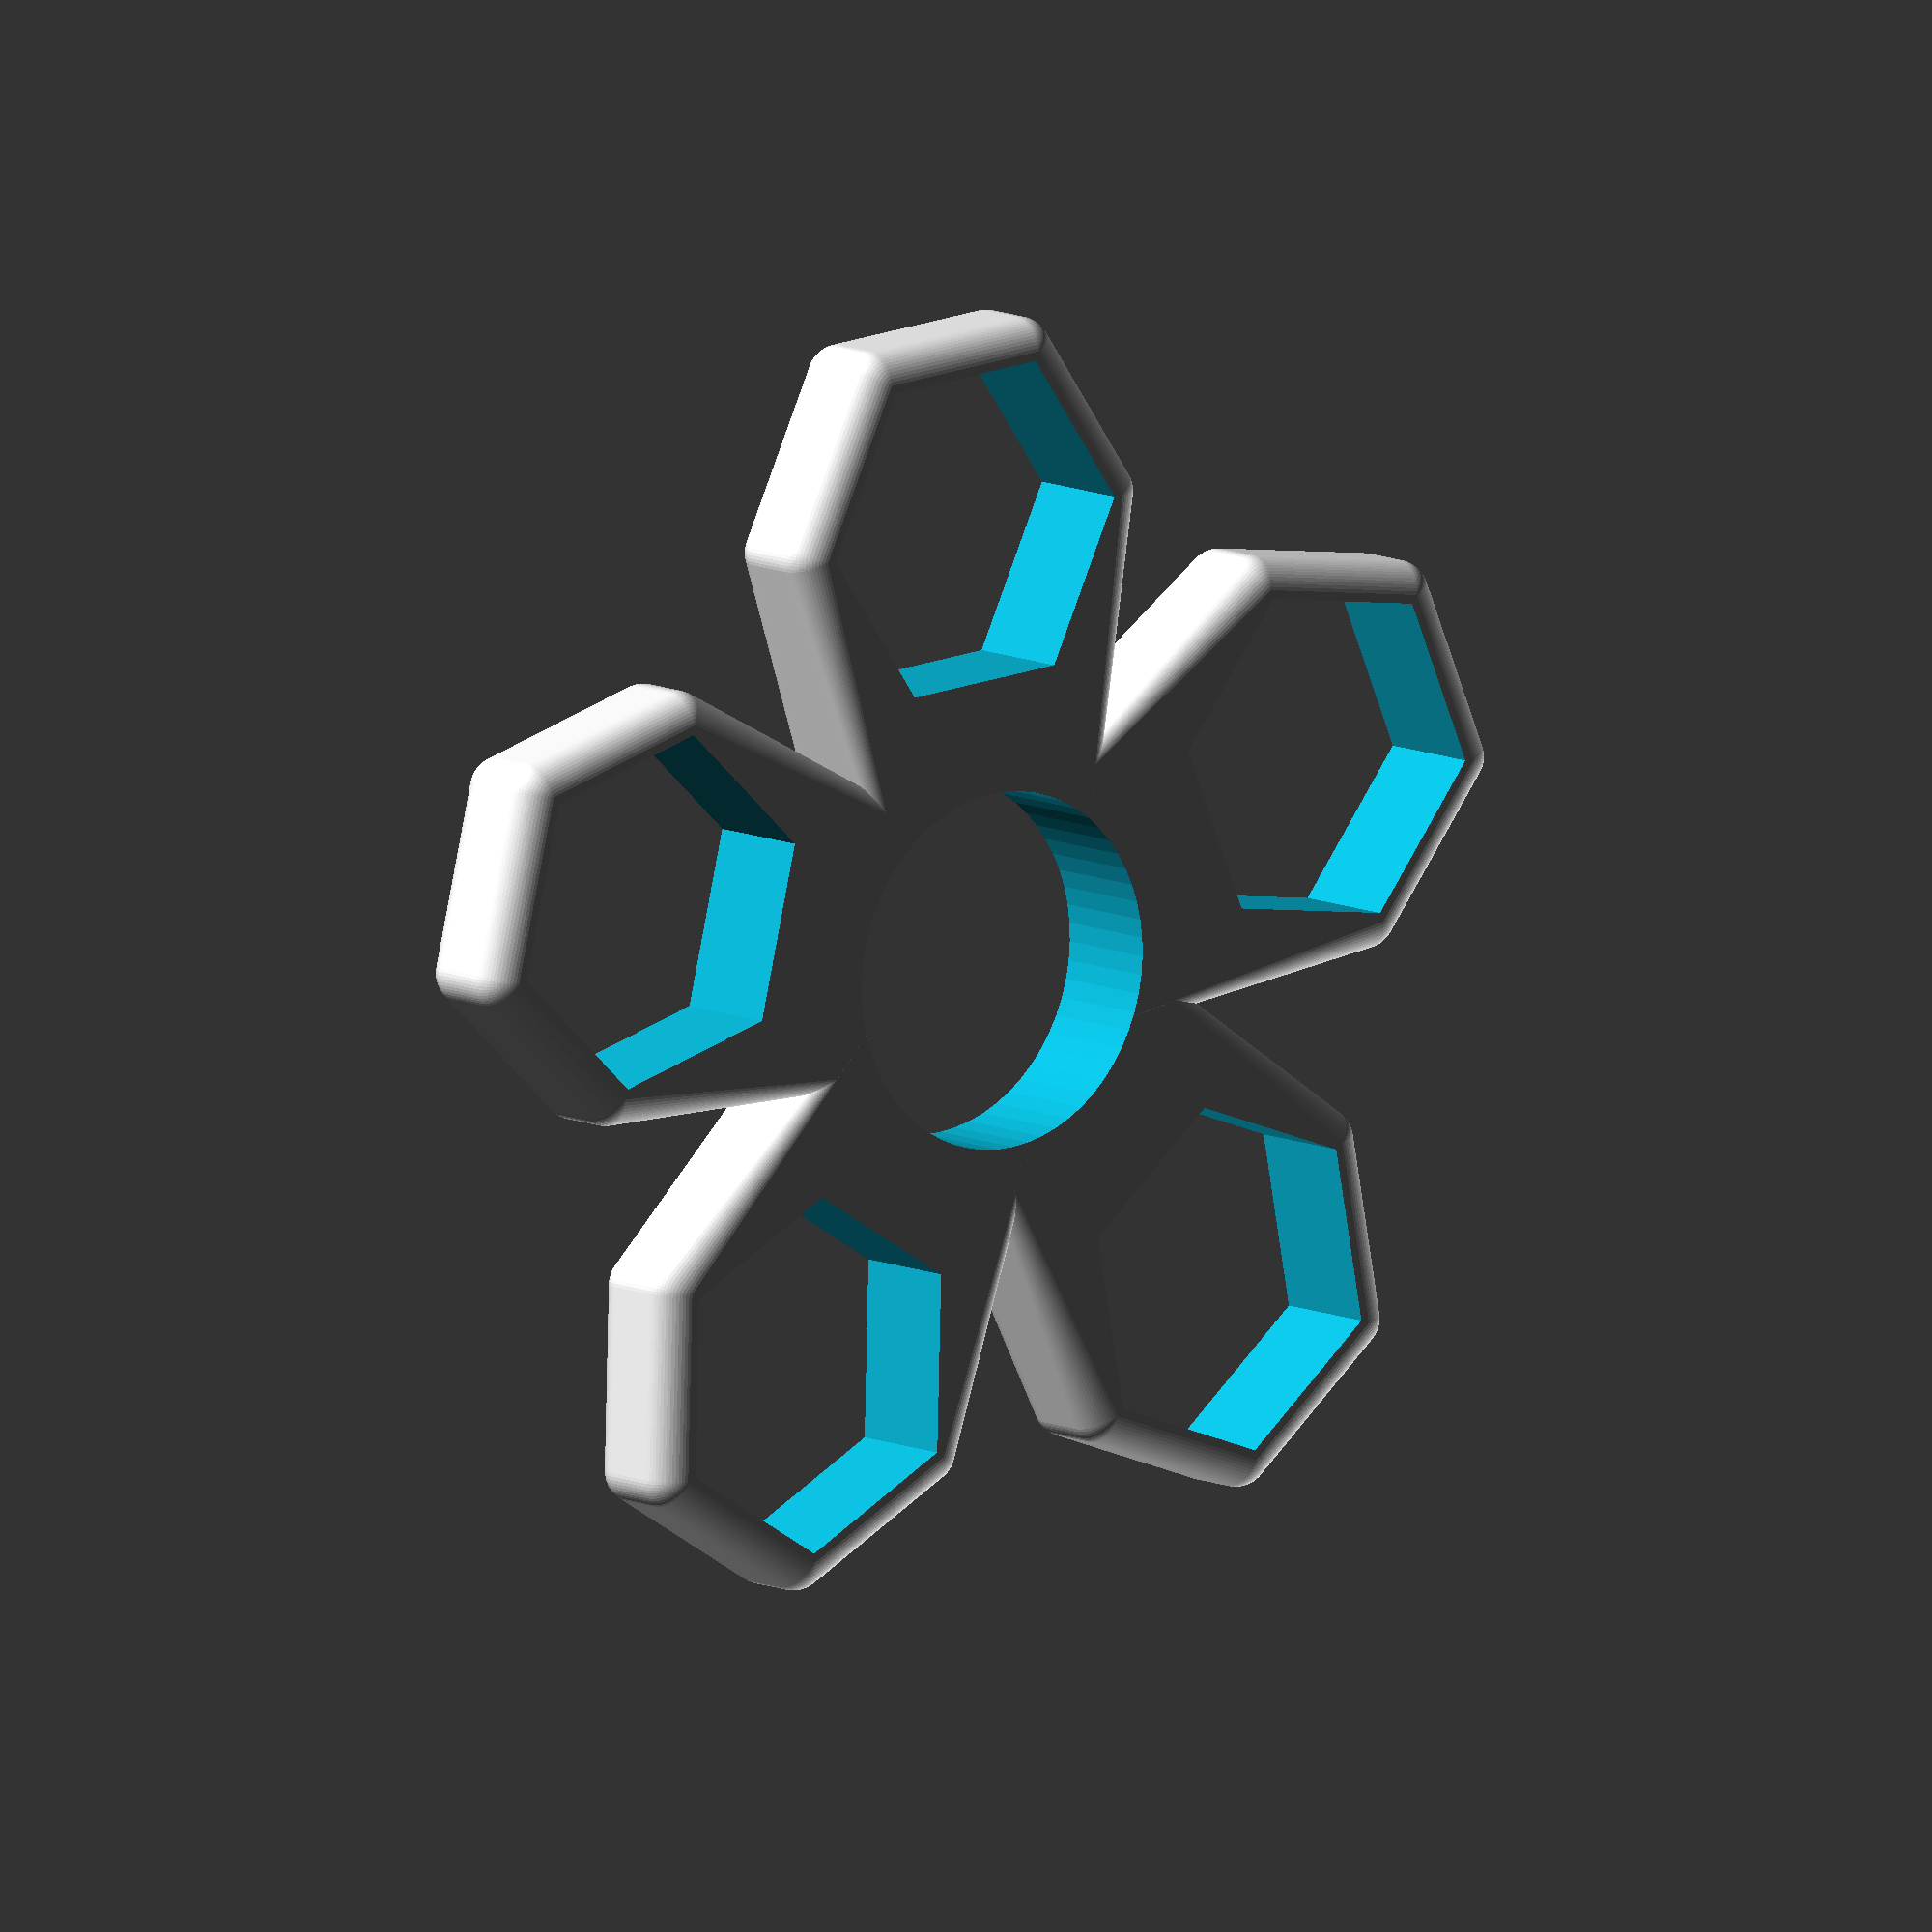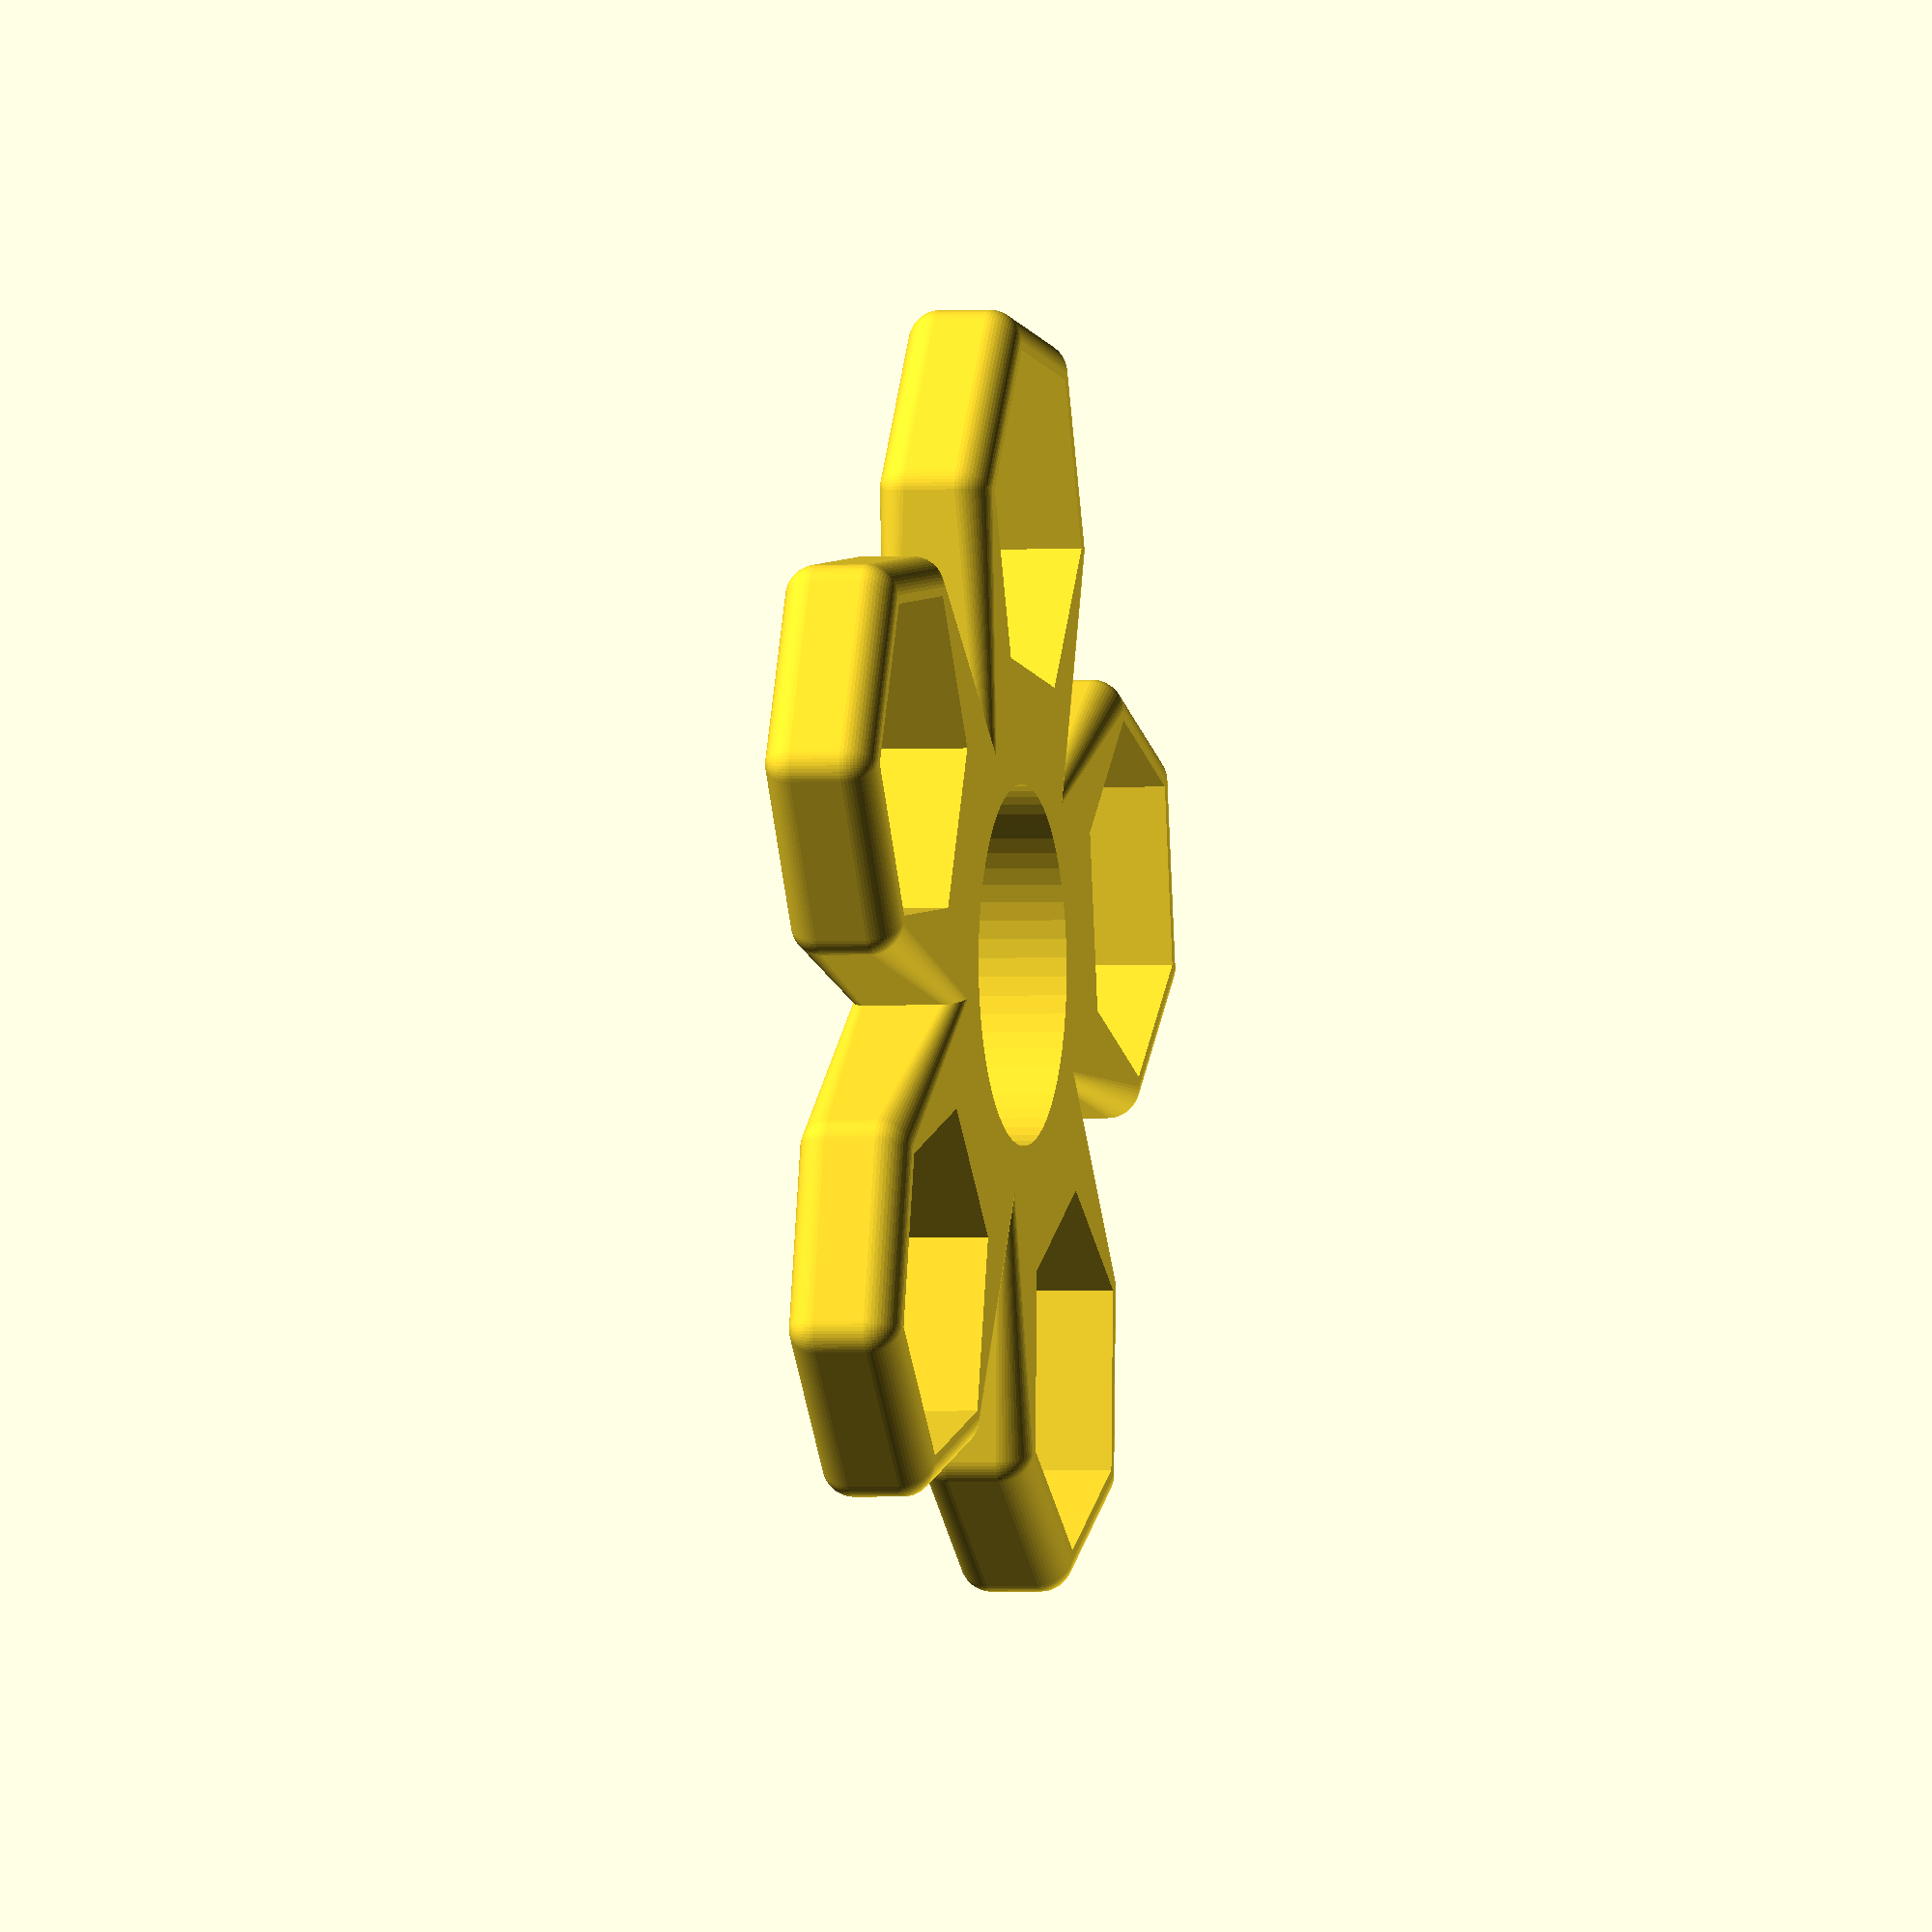
<openscad>
// lucina
// 2017-04-13

// preview[view:south, tilt:top]

// the number of rays
rays = 5; //[1,2,3,4,5,6]

// the weights per ray
numWeights = 1;   //[1, 2, 3, 4]

// mm to extend ray if only 1 weight per ray
extra = 4;  //[0:1:20]

// the type of weight
whichWeight = "M12";   //[bearing, 5/16, 3/8, 1/2, M8, M10, M12, 3/8 ball bearing, 1/2 ball bearing, 5/8 ball bearing]

// corner radius in mm; > 0 causes timeout but Create Thing still works
radius = 2;  //[0:.5:3]

/* [Hidden] */
$fn = 60;
x = 0; y = 1; z = 2;
thick = 3;
space = 2.5;
bearing = [22, 22, 7]; //608 bearing
sae = [.577*25.4, .5 * 25.4, 7]; // 5/16 hex nut
sae38 = [.650*25.4,.562*25.4, 7];	// 3/8 
sae12 = [.866*25.4, .75*25.4, 7];	// 1/2
metric = [15, 13, 7];   // M8 hex nut
metric10 = [19.6, 17, 7];   // M10 hex nut
metric12 = [21.9, 19, 7];   // M12 hex nut
ball38 = [3/8*25.4, 3/8*25.4, 3/8*25.4];
ball12 = [1/2*25.4, 1/2*25.4, 1/2*25.4];
ball58 = [5/8*25.4, 5/8*25.4, 5/8*25.4];
weight = (whichWeight == "bearing") ? bearing :
   (whichWeight == "5/16") ? sae :
   (whichWeight == "3/8") ? sae38 :
   (whichWeight == "1/2") ? sae12 :
   (whichWeight == "M8") ? metric :
   (whichWeight == "M10") ? metric10 :
   (whichWeight == "M12") ? metric12 :
   (whichWeight == "3/8 ball bearing") ? ball38 :
   (whichWeight == "1/2 ball bearing") ? ball12 : ball58;
echo(whichWeight, weight[x], weight[y], weight[z]);
resolution = (whichWeight == "5/16") ? 6 :
(whichWeight == "3/8") ? 6 :
(whichWeight == "1/2") ? 6 :
(whichWeight == "M8") ? 6 :
(whichWeight == "M10") ? 6 :
(whichWeight == "M12") ? 6 : 60;

step = 360 / rays;
stop = (rays-1) * step;
filler = ( extra > 0 ) ? [extra, weight[x]/2, bearing[z]] :
 [space, weight[x]/2, bearing[z]];

module node(rad, wt) {
   hfcylinder(bearing[z], wt[x]+2*space, rad);
}

module fcylinder(z, x, rad) {
   minkowski() {
      cylinder(h=z-2*rad, d=x-2*rad, center=true);
      sphere(rad);
   }
}
module fcube(c, rad) {
   minkowski() {
   cube([c[x], c[y]-2*rad, c[z]-2*rad], center=true);
      sphere(rad);
   }
}

module hfcylinder(ht, wd, rad) {
   minkowski() {
      rotate([0, 0, 30])
         cylinder(h=ht-2*rad, d=wd-2*rad, center=true, $fn = 6);
      sphere(rad);
   }
}

difference() {
   union() {
     fcylinder(bearing[z], bearing[x]+2*thick, radius);
      for ( angle = [0 : step : stop] ) {
         rotate([0, 0, angle]) {
              for ( n = [0 : 1 : numWeights-1] ) {
                if ( numWeights == 1 && n == 0 && extra > 0 ) {
                   hull() {
                     translate([(bearing[x])/2 + thick, 0, 0])
                     fcube(filler, radius);
                    cube(filler, center=true);
                     translate([(bearing[x]+weight[y])/2 + thick + n*(weight[y] + space) + extra, 0, 0])
                        node(radius, weight);
                   }
               }
               else {
                  hull() {
                  translate([(bearing[x]+weight[y])/2 + thick + n*(weight[y] + space), 0, 0])
                     node(radius, weight);
                  translate([(bearing[x])/2 + thick-space/2 + n*(weight[y]+space), 0, 0])
                    cube([space, weight[x]/2, bearing[z]], center=true);
//                     fcube(filler, radius);
                  }
               }
           }
         }
      }
   }
   // holes
   union() {
      cylinder(h=2*bearing[z], d=bearing[x], center=true);
      for ( angle = [0 : step : stop] ) {
         rotate([0, 0, angle]) {
            for ( n = [0 : 1 : numWeights-1] ) {
               if ( numWeights == 1 && n == 0 ) {
                  translate([(bearing[x]+weight[y])/2 + thick + n*(weight[y] + space) + extra, 0, 0])
                     rotate([0, 0, 30])
                        cylinder(h=2*bearing[z], d=weight[x], center=true, $fn=resolution);
               }
               else {
                  translate([(bearing[x]+weight[y])/2 + thick + n*(weight[y] + space), 0, 0])
                     rotate([0, 0, 30])
                        cylinder(h=2*bearing[z], d=weight[x], center=true, $fn=resolution);
               }
            }
         }
      }
   }
}

</openscad>
<views>
elev=350.3 azim=265.6 roll=320.9 proj=o view=solid
elev=181.5 azim=170.1 roll=255.9 proj=o view=wireframe
</views>
